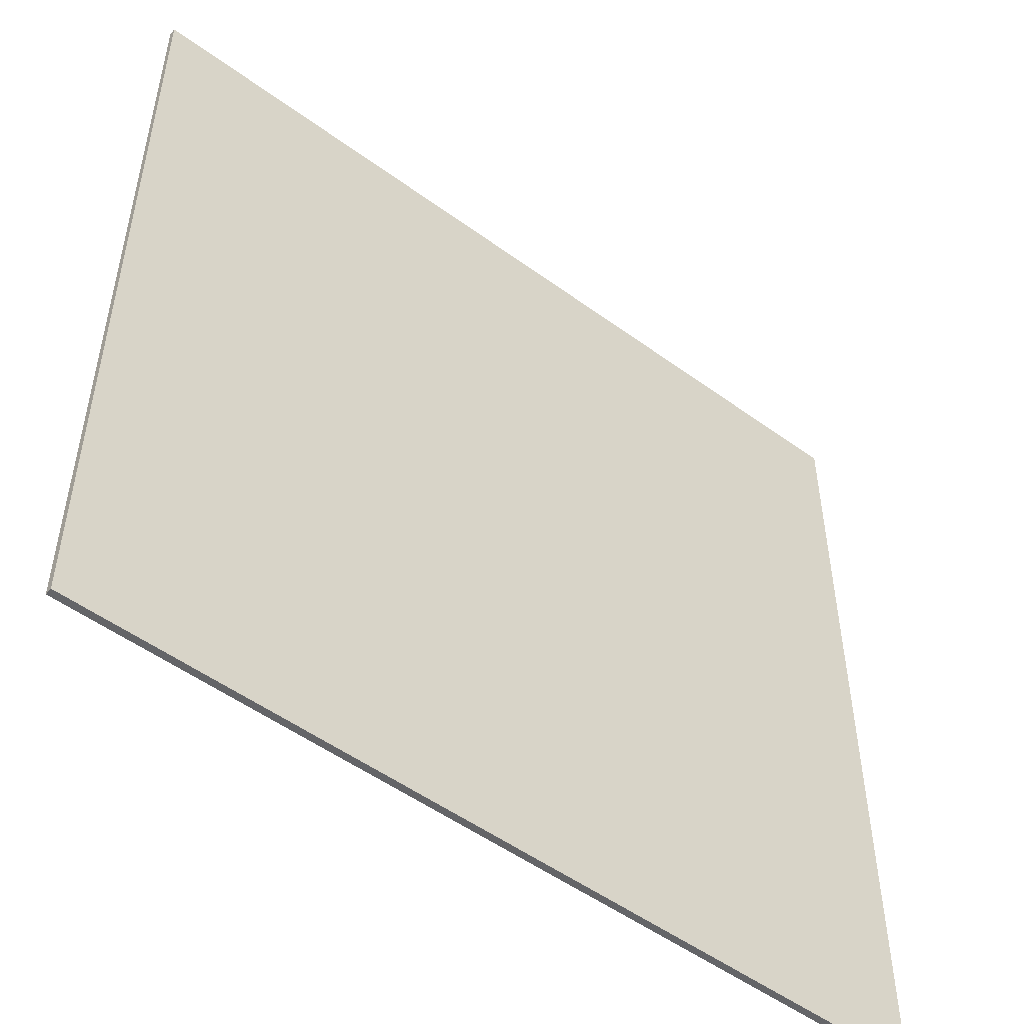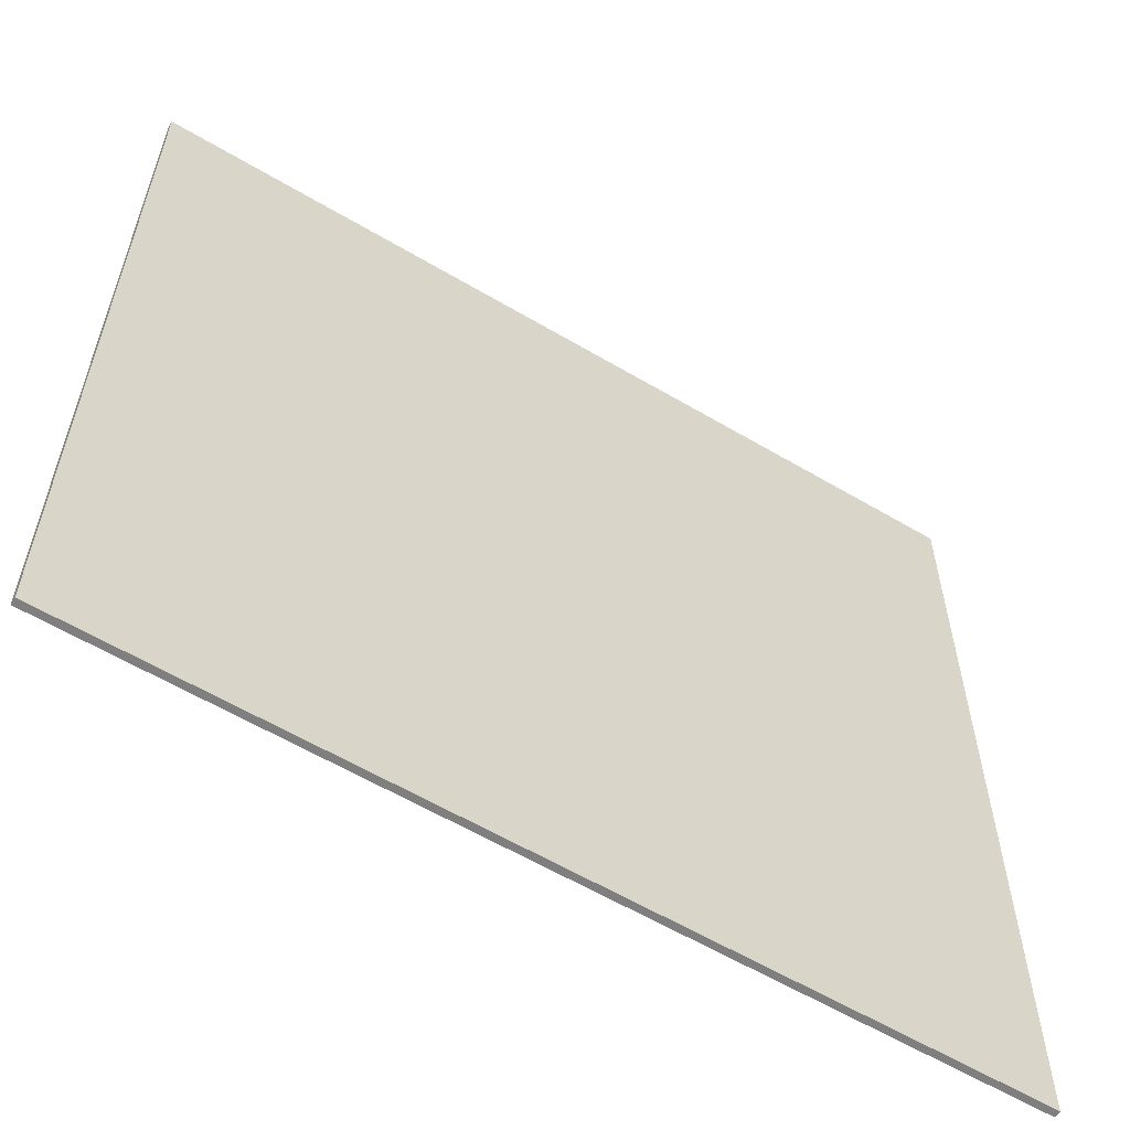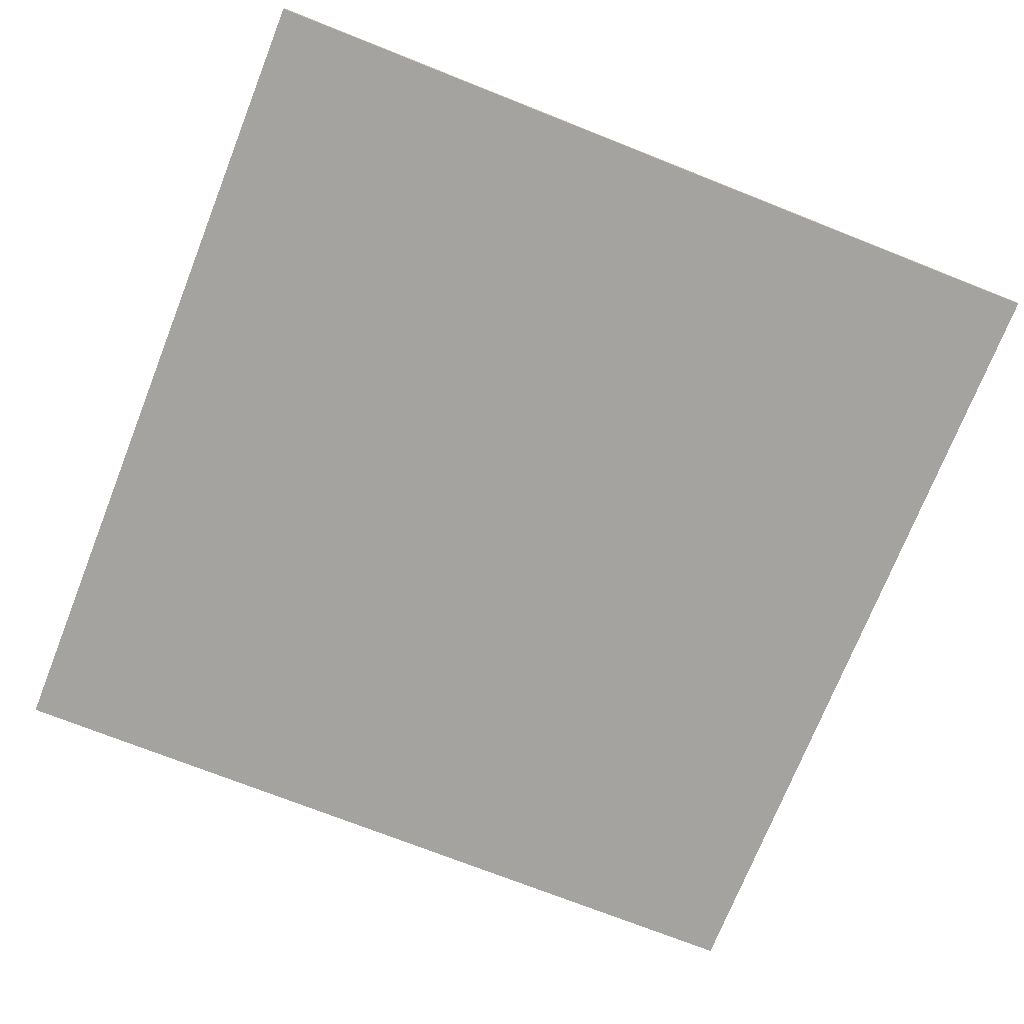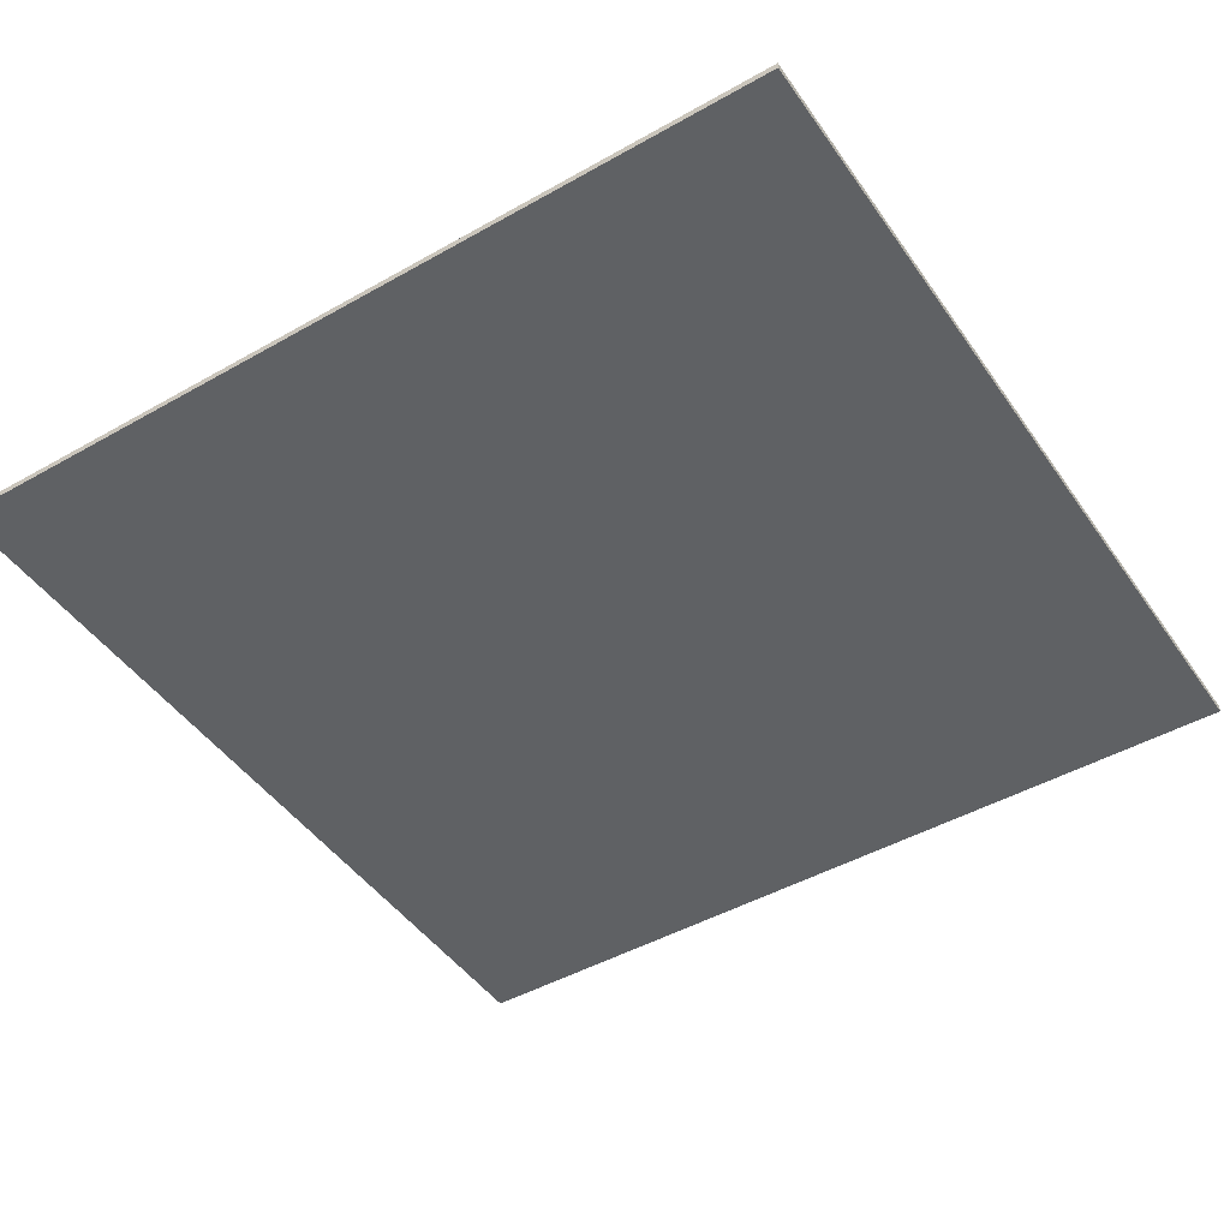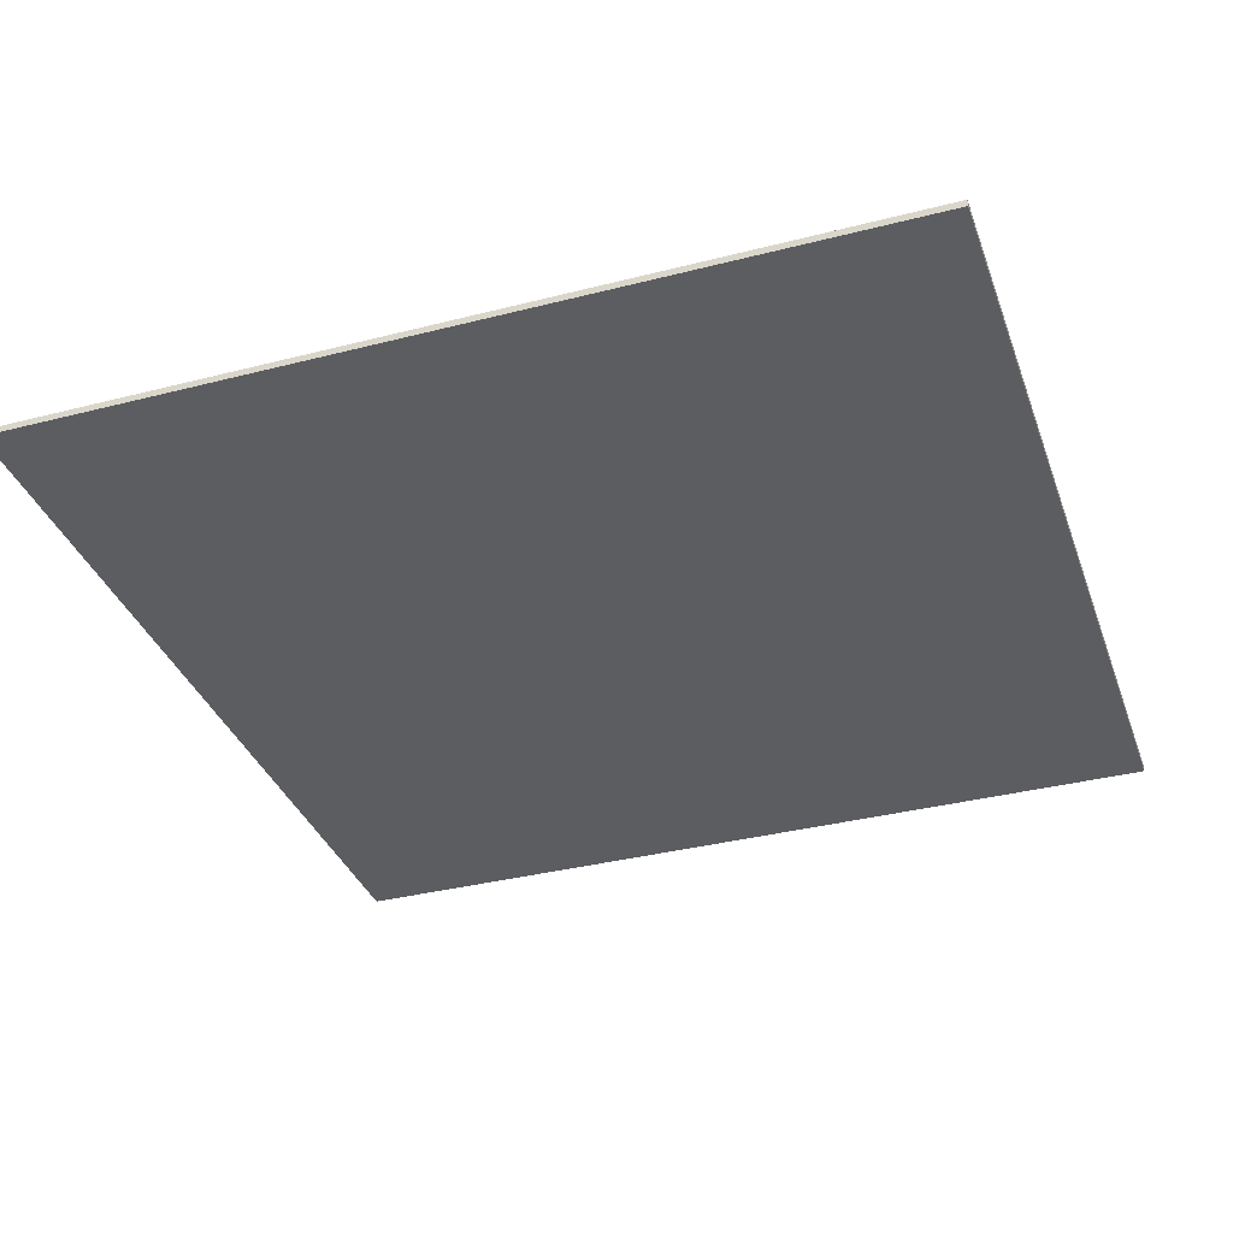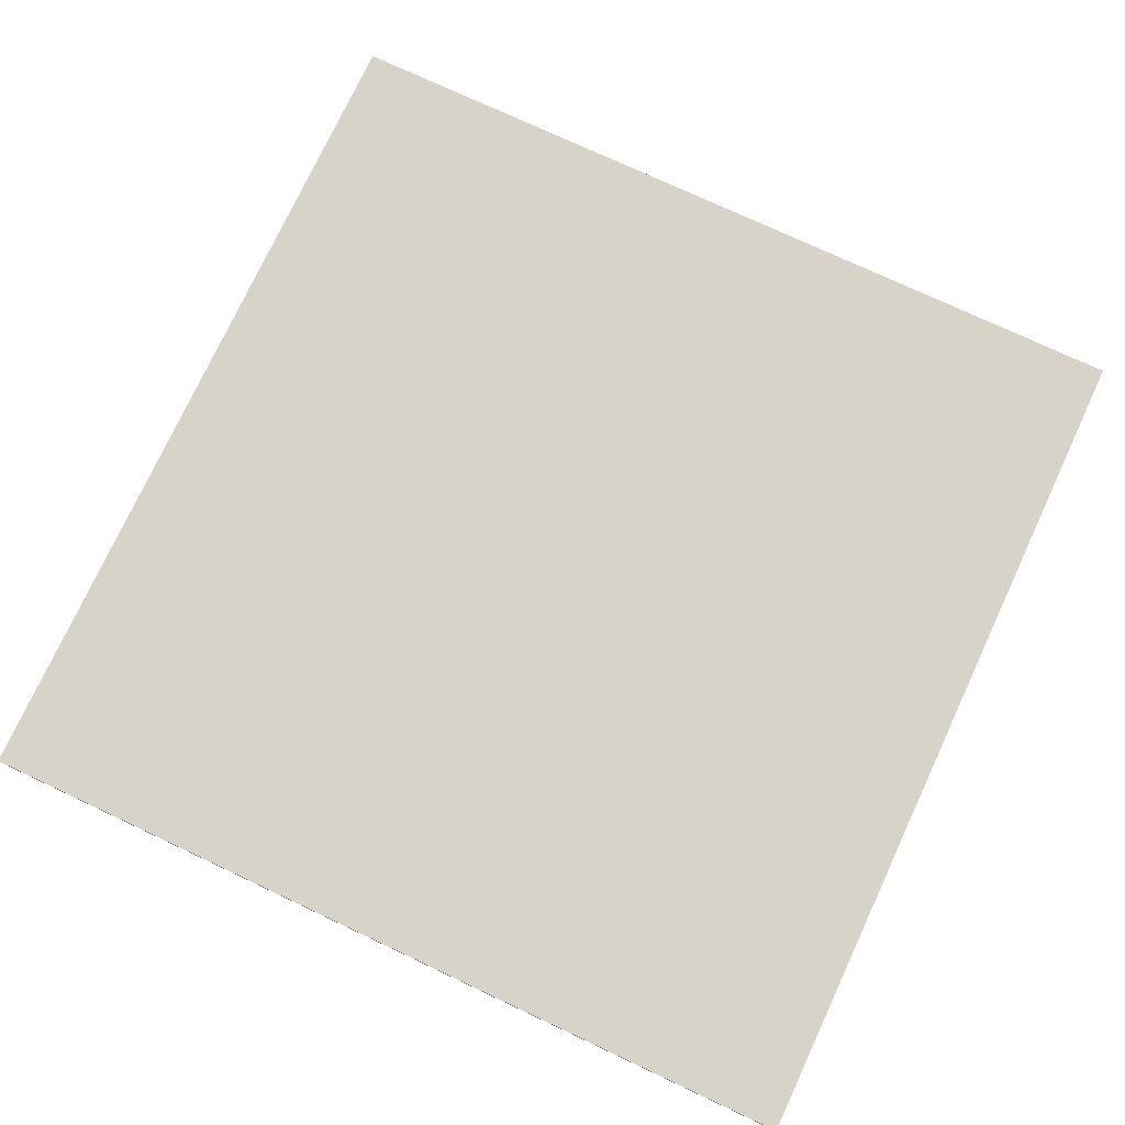
<metadata>
{"format":"obj","ext":"obj","renderer":"f3d","projection":"perspective","resolution":1024,"background":"white","views":[{"elev":-51.6,"azim":-38.4,"up":"+Y"},{"elev":-59.7,"azim":-31.3,"up":"+Y"},{"elev":-72.8,"azim":158.4,"up":"+Z"},{"elev":-46.3,"azim":32.9,"up":"+Z"},{"elev":-35.6,"azim":-161.3,"up":"+Z"},{"elev":75.9,"azim":-65.0,"up":"+Z"}]}
</metadata>
<code>
v -63 0 -10
v -63 0 -11
v -63 126 -10
v -63 126 -11
v 63 0 -10
v 63 0 -11
v 63 126 -10
v 63 126 -11
v -63 0 -10
v -63 126 -10
v 63 0 -10
v 63 126 -10
v -63 0 -11
v -63 126 -11
v 63 0 -11
v 63 126 -11
v -63 0 -10
v 63 0 -10
v -63 0 -11
v 63 0 -11
v -63 126 -10
v 63 126 -10
v -63 126 -11
v 63 126 -11
f 3 2 1
f 4 2 3
f 5 6 7
f 7 6 8
f 11 10 9
f 12 10 11
f 13 14 15
f 15 14 16
f 19 18 17
f 20 18 19
f 21 22 23
f 23 22 24

</code>
